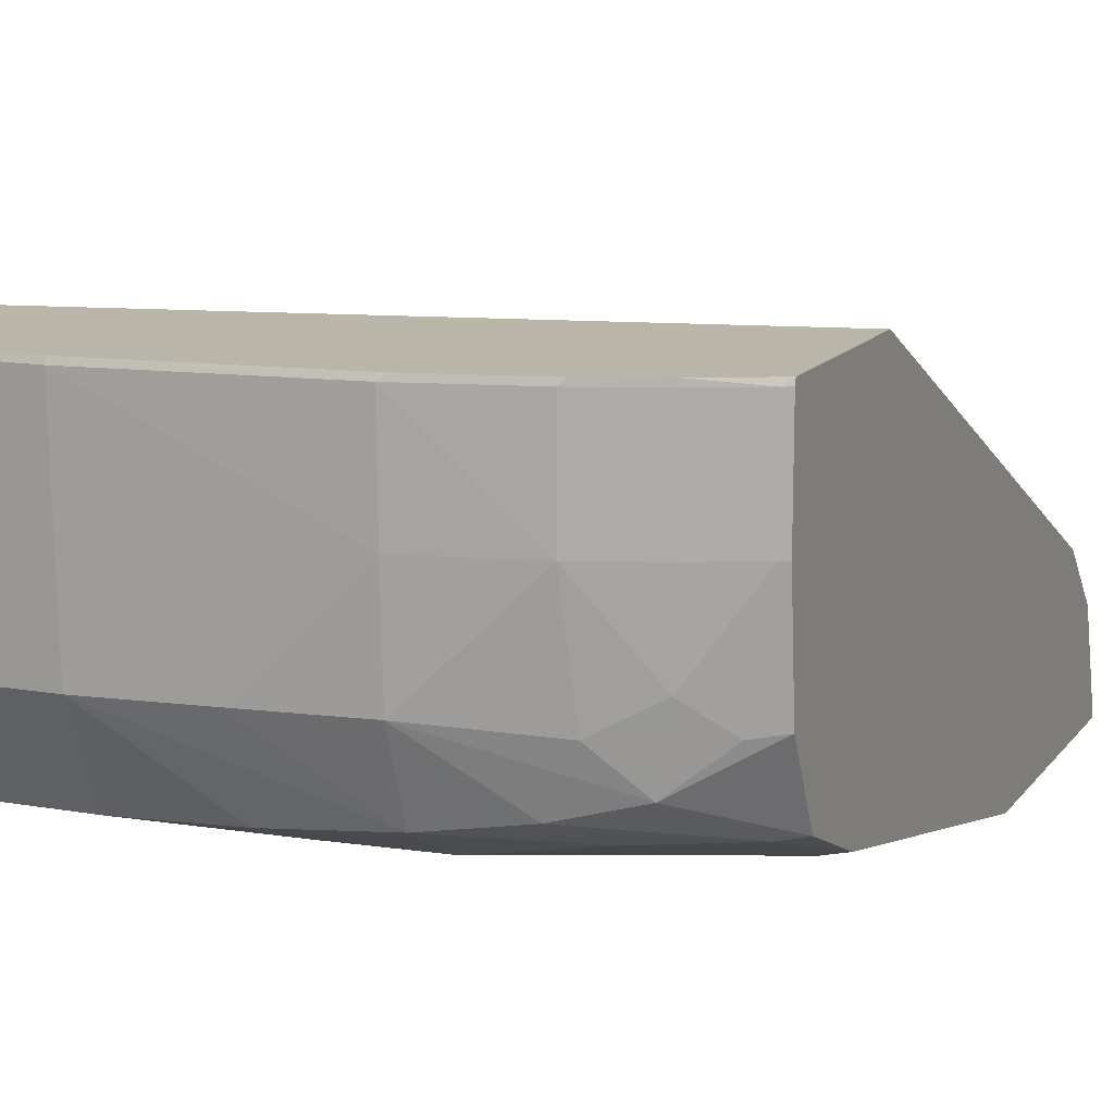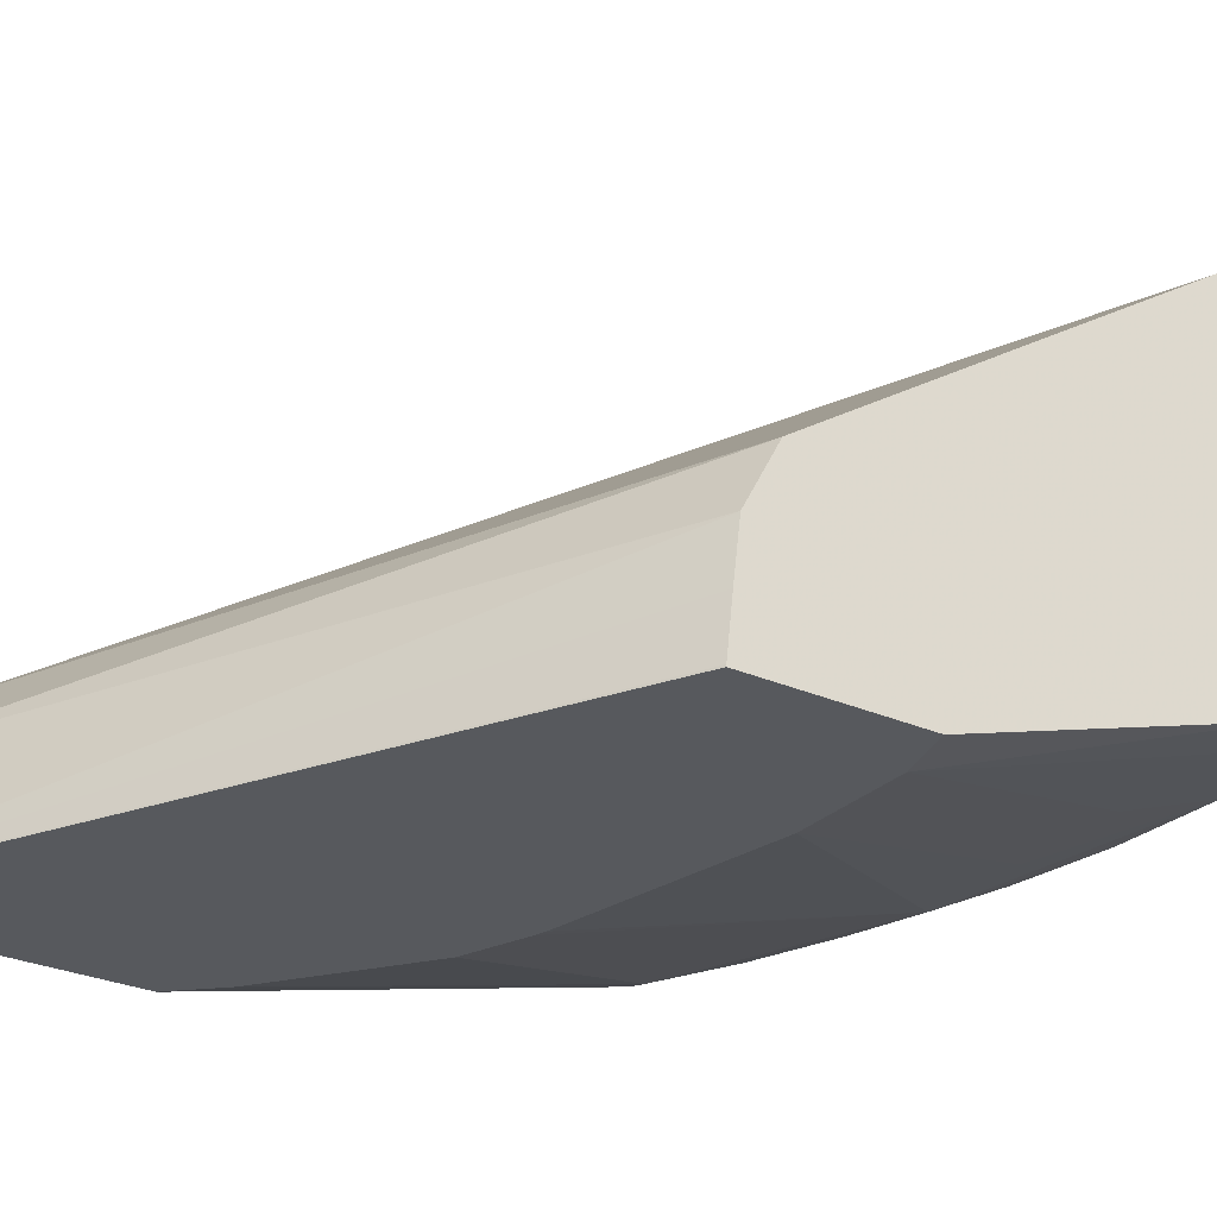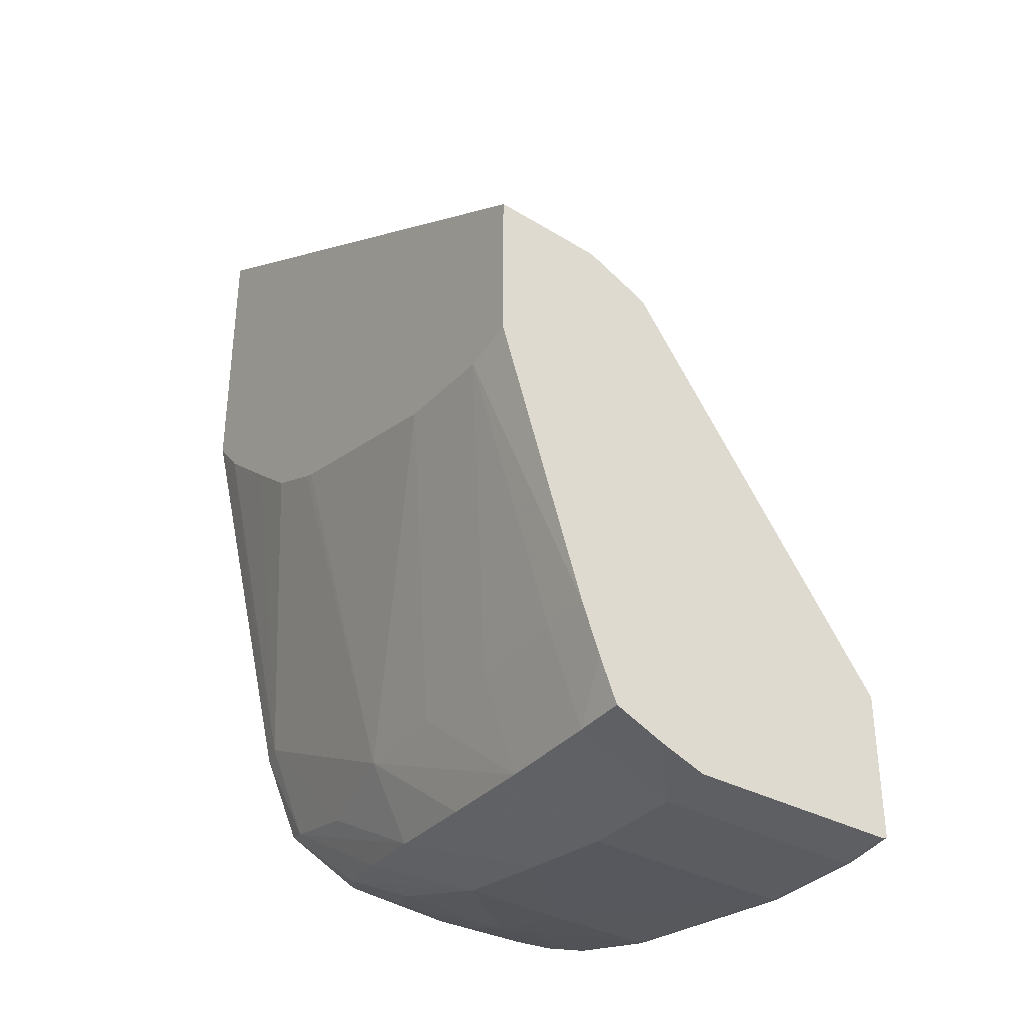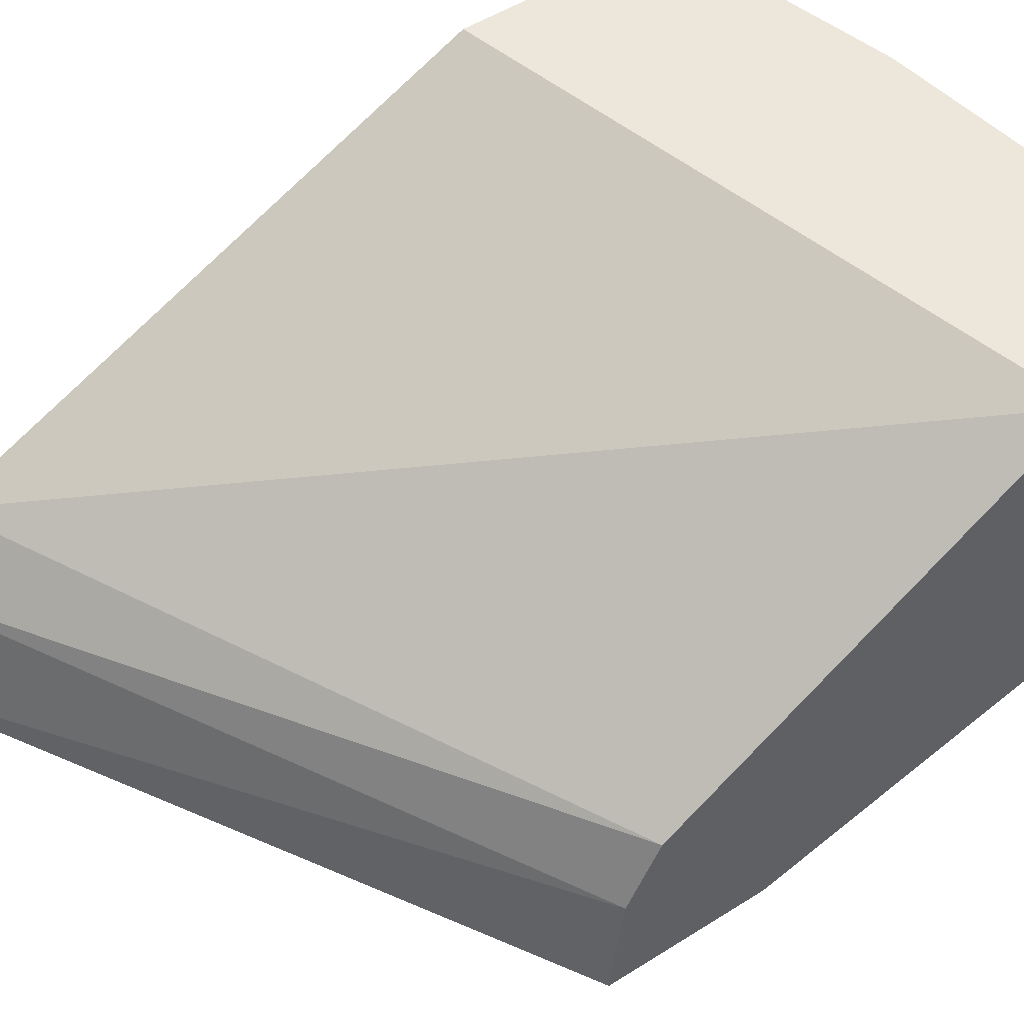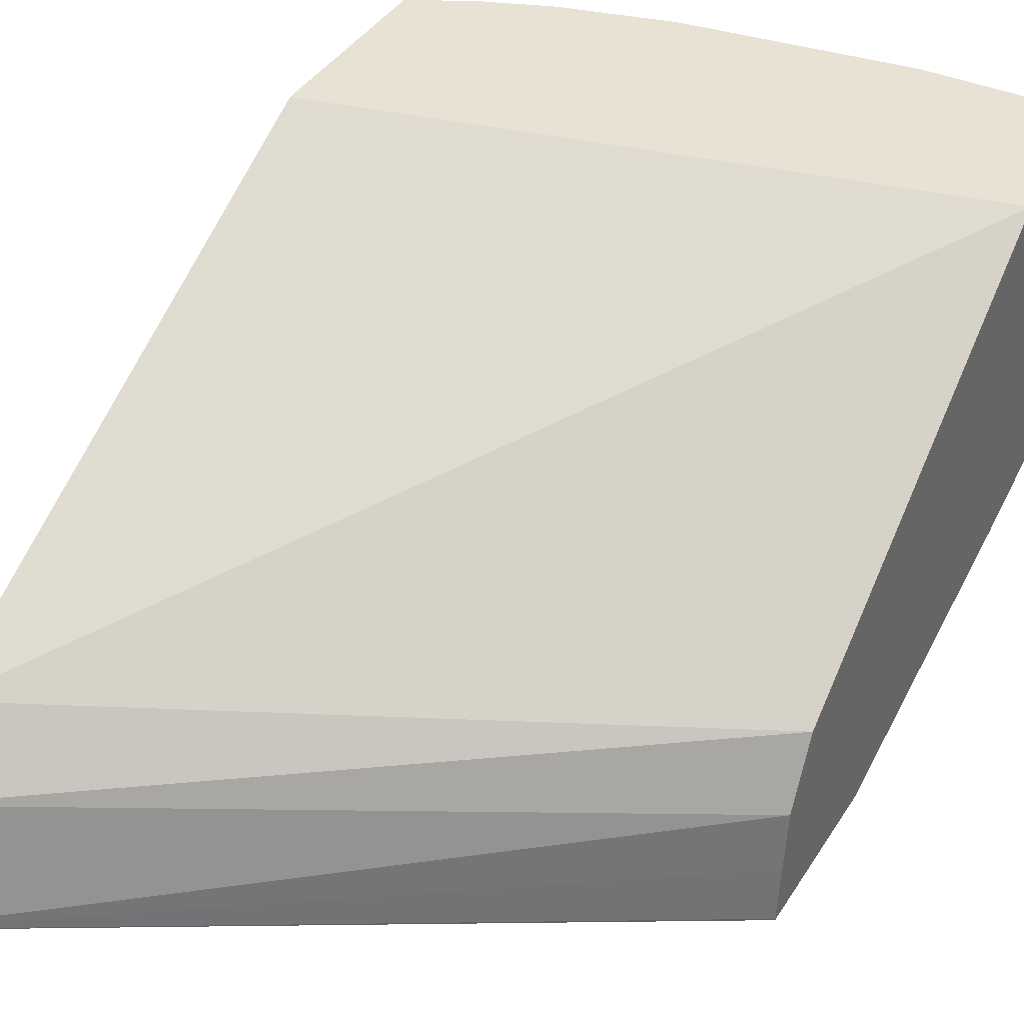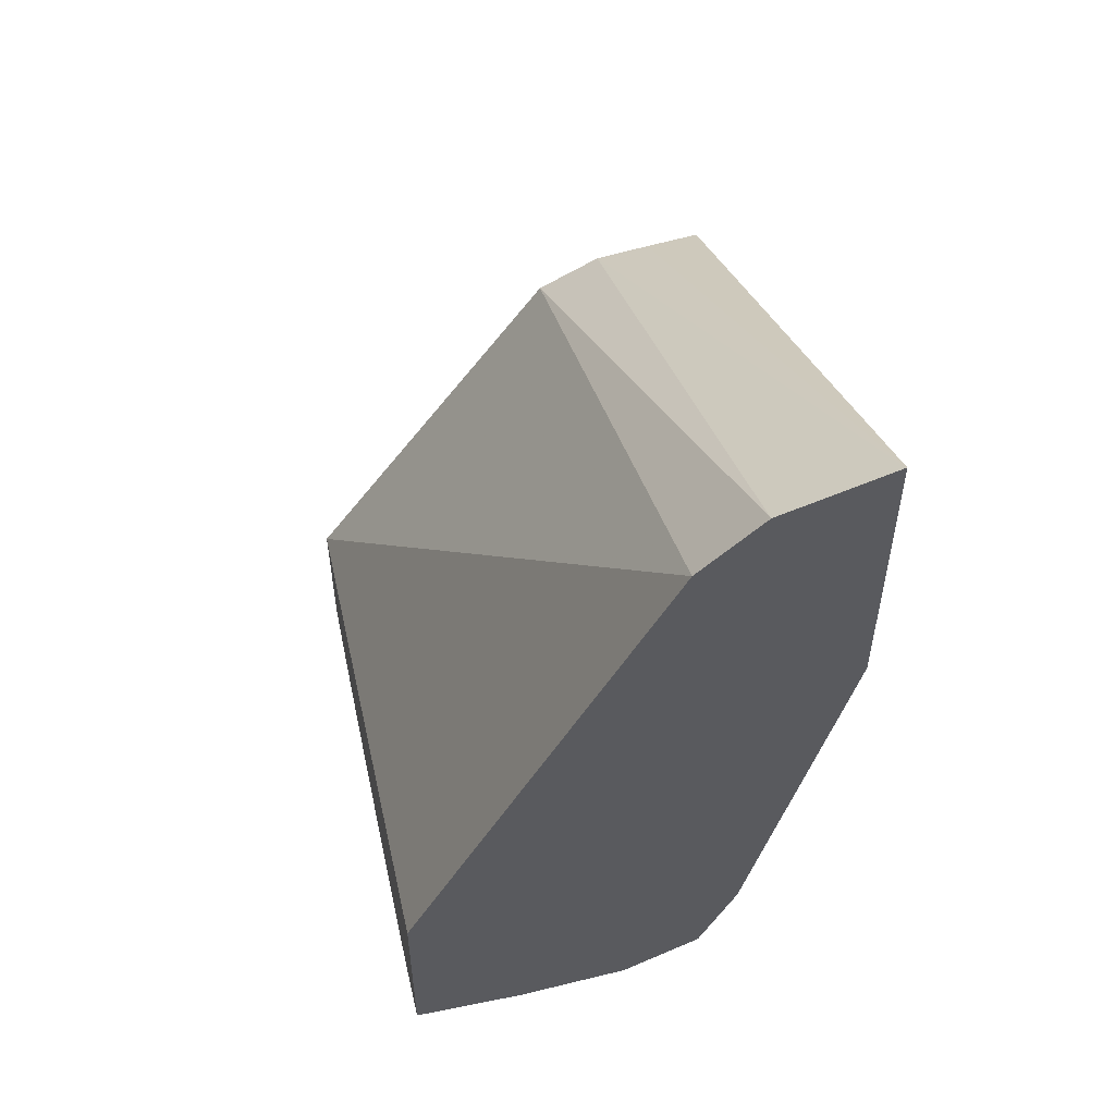
<metadata>
{"format":"obj","ext":"obj","renderer":"f3d","projection":"perspective","resolution":1024,"background":"white","views":[{"elev":13.6,"azim":-156.8,"up":"+Y"},{"elev":-29.3,"azim":57.3,"up":"+Y"},{"elev":-34.4,"azim":55.8,"up":"+Z"},{"elev":51.1,"azim":55.4,"up":"+Y"},{"elev":39.7,"azim":29.1,"up":"+Y"},{"elev":53.9,"azim":-102.1,"up":"+Z"}]}
</metadata>
<code>
v 0.002448 0.05848 -0.01542
v 0.002448 0.05843 -0.01542
v 0.002448 0.05993 -0.01558
v -0.01452 0.05846 -0.005642
v -0.01452 0.05843 -0.005642
v 0.002448 0.05843 -0.0198
v 0.002448 0.06145 -0.01577
v -0.01452 0.06145 -0.006654
v -0.01452 0.05843 -0.01363
v 0.0009976 0.05843 -0.02012
v 0.002448 0.06084 -0.02754
v 0.002448 0.0632 -0.01667
v -0.01452 0.06318 -0.008349
v -0.01348 0.05843 -0.0148
v -0.01452 0.06105 -0.02461
v -0.001975 0.05843 -0.01993
v -0.004948 0.06091 -0.02754
v -0.001975 0.06085 -0.02754
v 0.0009976 0.06082 -0.02754
v 0.002448 0.06134 -0.02892
v 0.002448 0.07053 -0.02721
v -0.01452 0.07053 -0.0231
v -0.01144 0.05843 -0.01645
v -0.01387 0.06087 -0.02457
v -0.01452 0.06209 -0.02697
v -0.01387 0.06195 -0.02715
v -0.007961 0.05843 -0.01849
v -0.007921 0.06101 -0.02754
v -0.001975 0.06181 -0.0302
v 0.0009976 0.06179 -0.03022
v 0.002448 0.06183 -0.03017
v 0.002448 0.07053 -0.03139
v -0.01452 0.07053 -0.02837
v -0.01102 0.05843 -0.01679
v -0.01117 0.06172 -0.02783
v -0.008238 0.05843 -0.01839
v -0.009926 0.05843 -0.01766
v -0.01452 0.06428 -0.0281
v -0.01234 0.06303 -0.02901
v -0.01036 0.06251 -0.02938
v -0.007921 0.06213 -0.02975
v -0.004948 0.06192 -0.03003
v -0.001975 0.06443 -0.03139
v 0.0009976 0.06443 -0.03146
v 0.002448 0.06318 -0.0308
v 0.002448 0.07037 -0.03144
v 0.0009976 0.07037 -0.03161
v 0.0009976 0.07053 -0.03156
v -0.0145 0.07053 -0.02838
v -0.01431 0.07037 -0.02852
v -0.01452 0.07037 -0.0284
v -0.01452 0.0674 -0.0284
v -0.01432 0.0674 -0.02852
v -0.01375 0.06419 -0.02851
v -0.01268 0.06502 -0.02916
v -0.01117 0.06419 -0.02962
v -0.007921 0.06443 -0.03058
v -0.004948 0.06443 -0.031
v -0.001975 0.07037 -0.03156
v -0.007921 0.0674 -0.0307
v 0.002448 0.06443 -0.03131
v 0.0008398 0.07053 -0.03156
v -0.01281 0.07053 -0.02922
v -0.01282 0.07037 -0.02922
v -0.01283 0.0674 -0.02923
v -0.01089 0.0674 -0.02998
v -0.007921 0.07037 -0.03075
v -0.002135 0.07053 -0.03149
v -0.001975 0.07053 -0.03151
v -0.01106 0.07053 -0.0299
v -0.01089 0.07037 -0.02997
v -0.008134 0.07053 -0.03066
v -0.007906 0.07053 -0.0307
v -0.004948 0.07053 -0.0311
f 1 2 6
f 1 6 11
f 1 11 20
f 1 20 31
f 1 31 45
f 1 45 61
f 1 61 46
f 1 46 32
f 1 32 21
f 1 21 12
f 1 12 7
f 1 7 3
f 1 3 4
f 1 4 5
f 1 5 2
f 2 5 9
f 2 9 14
f 2 14 23
f 2 23 34
f 2 34 37
f 2 37 36
f 2 36 27
f 2 27 16
f 2 16 10
f 2 10 6
f 3 7 4
f 4 8 13
f 4 13 22
f 4 22 33
f 4 33 51
f 4 51 52
f 4 52 38
f 4 38 25
f 4 25 15
f 4 15 9
f 4 9 5
f 4 7 8
f 6 10 11
f 7 12 8
f 8 12 13
f 9 15 14
f 10 16 17
f 10 17 18
f 10 18 19
f 10 19 11
f 11 19 20
f 12 21 13
f 13 21 22
f 14 15 24
f 14 24 23
f 15 25 26
f 15 26 24
f 16 27 28
f 16 28 17
f 17 28 29
f 17 29 18
f 18 29 30
f 18 30 19
f 19 30 20
f 20 30 31
f 21 32 48
f 21 48 62
f 21 62 69
f 21 69 68
f 21 68 74
f 21 74 73
f 21 73 72
f 21 72 70
f 21 70 63
f 21 63 49
f 21 49 33
f 21 33 22
f 23 24 34
f 24 26 35
f 24 35 28
f 24 28 36
f 24 36 37
f 24 37 34
f 25 38 39
f 25 39 26
f 26 39 40
f 26 40 41
f 26 41 35
f 27 36 28
f 28 35 41
f 28 41 42
f 28 42 29
f 29 42 43
f 29 43 44
f 29 44 30
f 30 44 45
f 30 45 31
f 32 46 47
f 32 47 48
f 33 49 50
f 33 50 51
f 38 52 53
f 38 53 54
f 38 54 39
f 39 54 55
f 39 55 56
f 39 56 57
f 39 57 40
f 40 57 41
f 41 57 58
f 41 58 43
f 41 43 42
f 43 59 44
f 43 58 60
f 43 60 59
f 44 59 47
f 44 47 61
f 44 61 45
f 46 61 47
f 47 59 62
f 47 62 48
f 49 63 50
f 50 63 64
f 50 64 65
f 50 65 53
f 50 53 52
f 50 52 51
f 53 65 55
f 53 55 54
f 55 65 66
f 55 66 56
f 56 66 57
f 57 60 58
f 57 66 60
f 59 67 68
f 59 68 69
f 59 69 62
f 59 60 67
f 60 66 67
f 63 70 71
f 63 71 64
f 64 71 66
f 64 66 65
f 66 71 67
f 67 71 72
f 67 72 73
f 67 73 74
f 67 74 68
f 70 72 71

</code>
